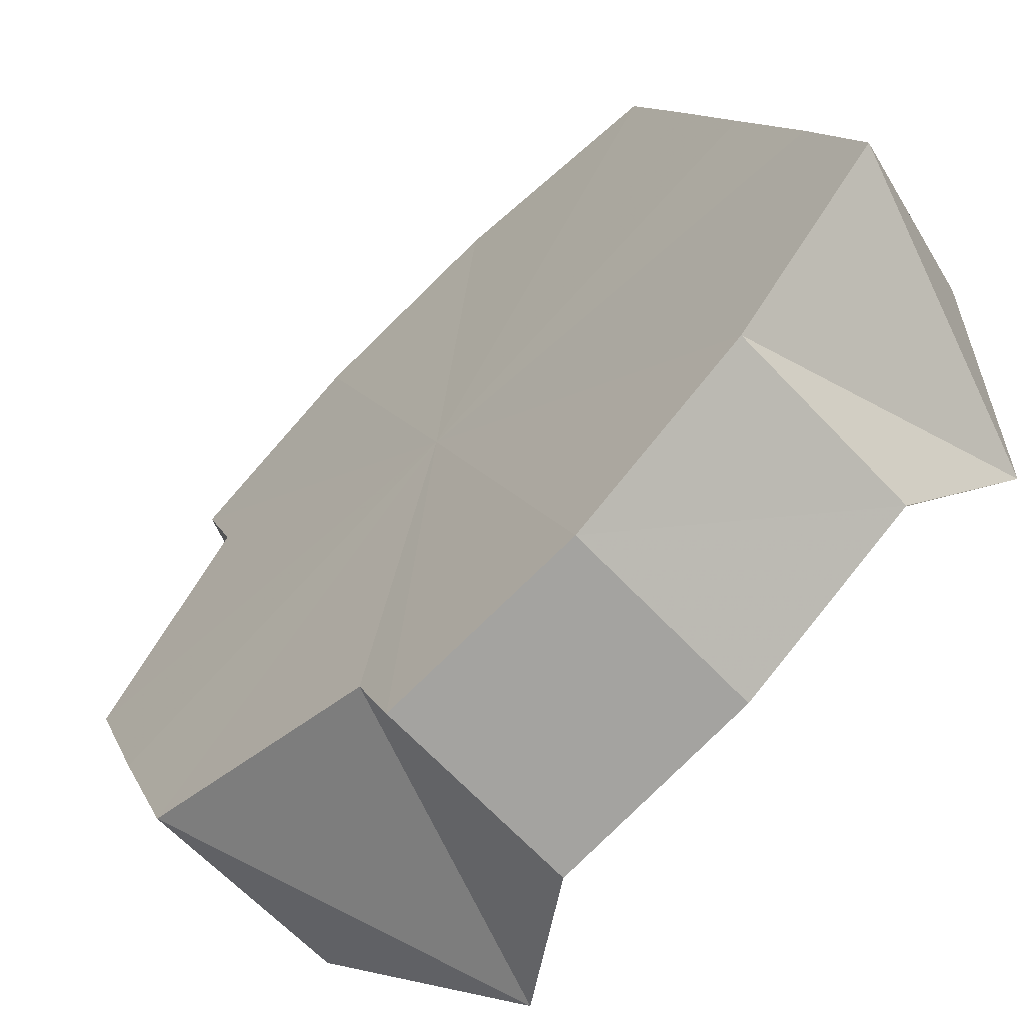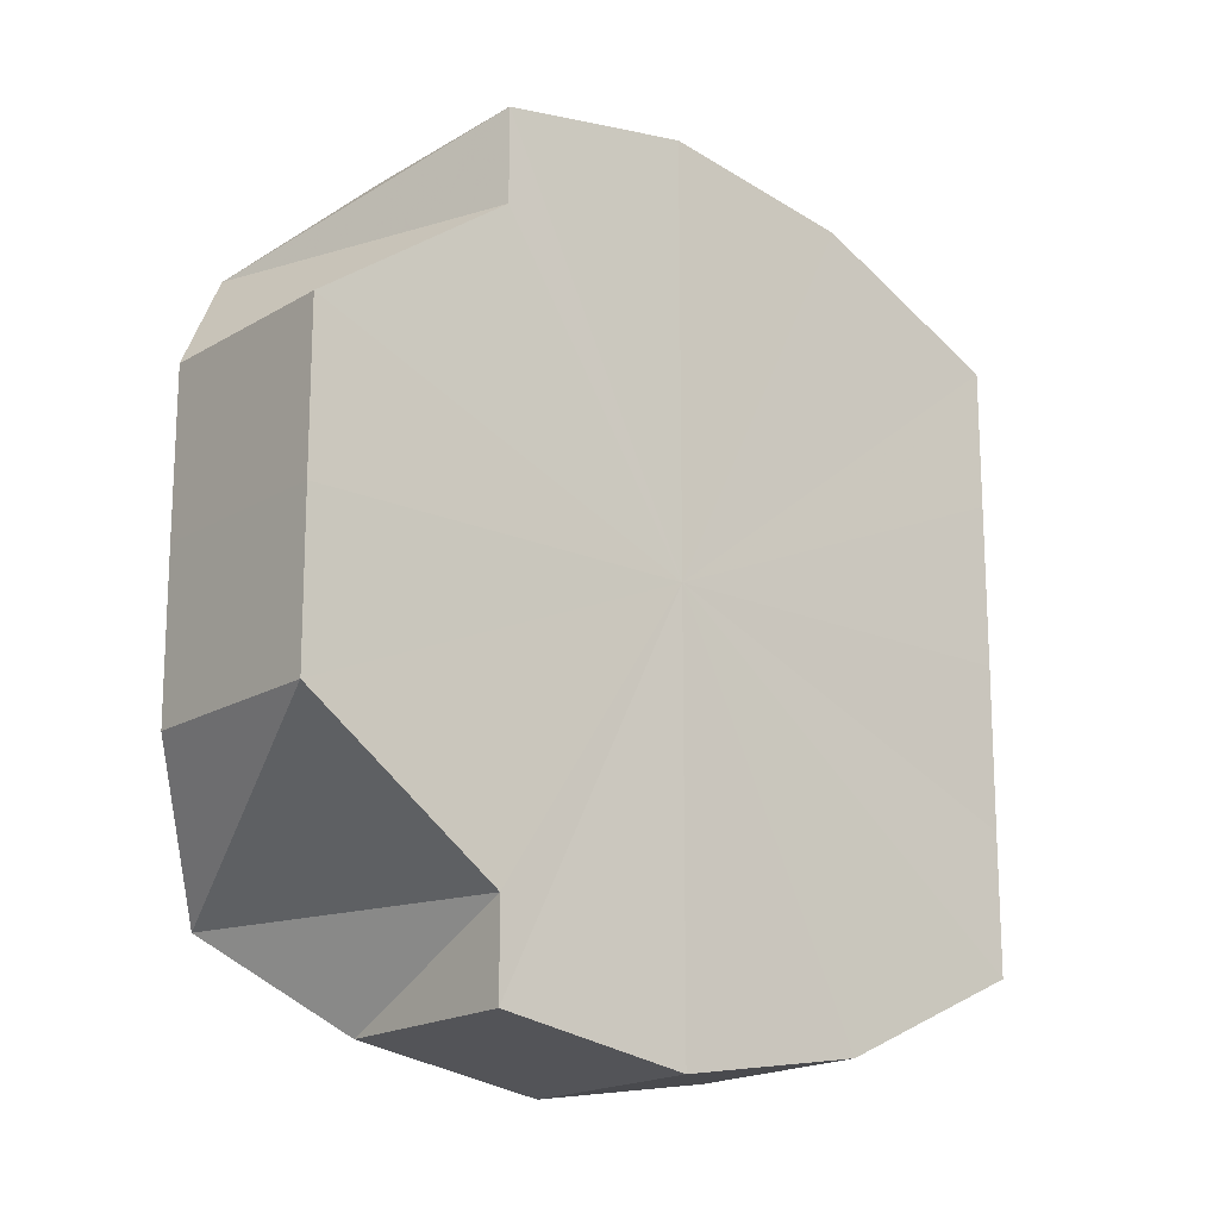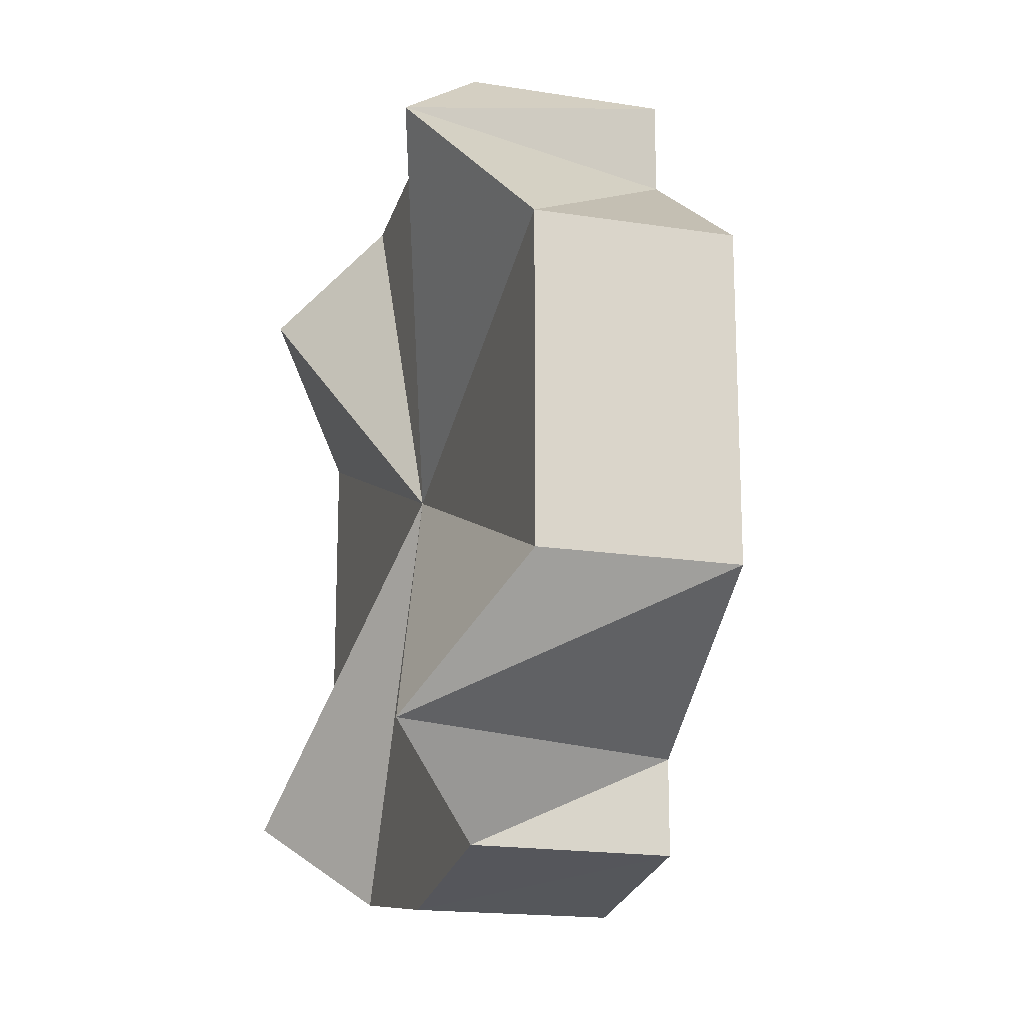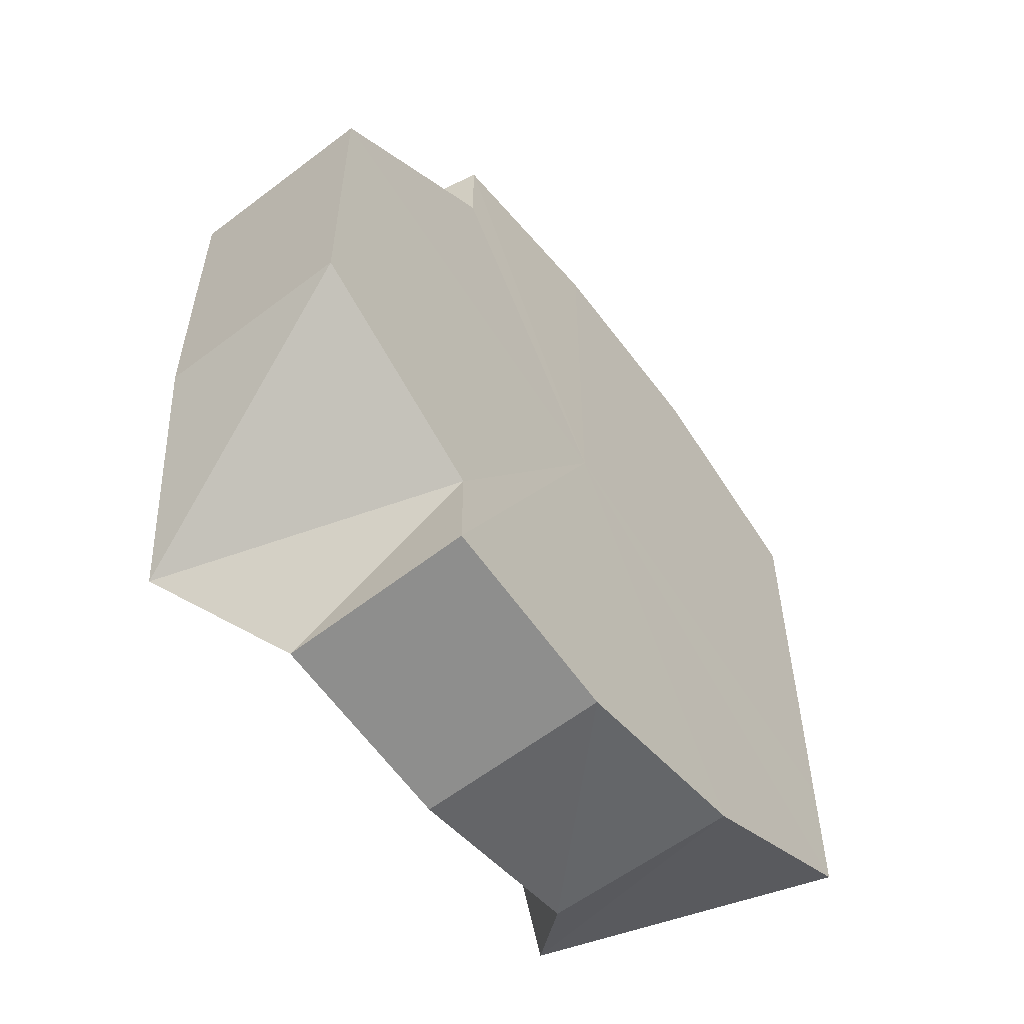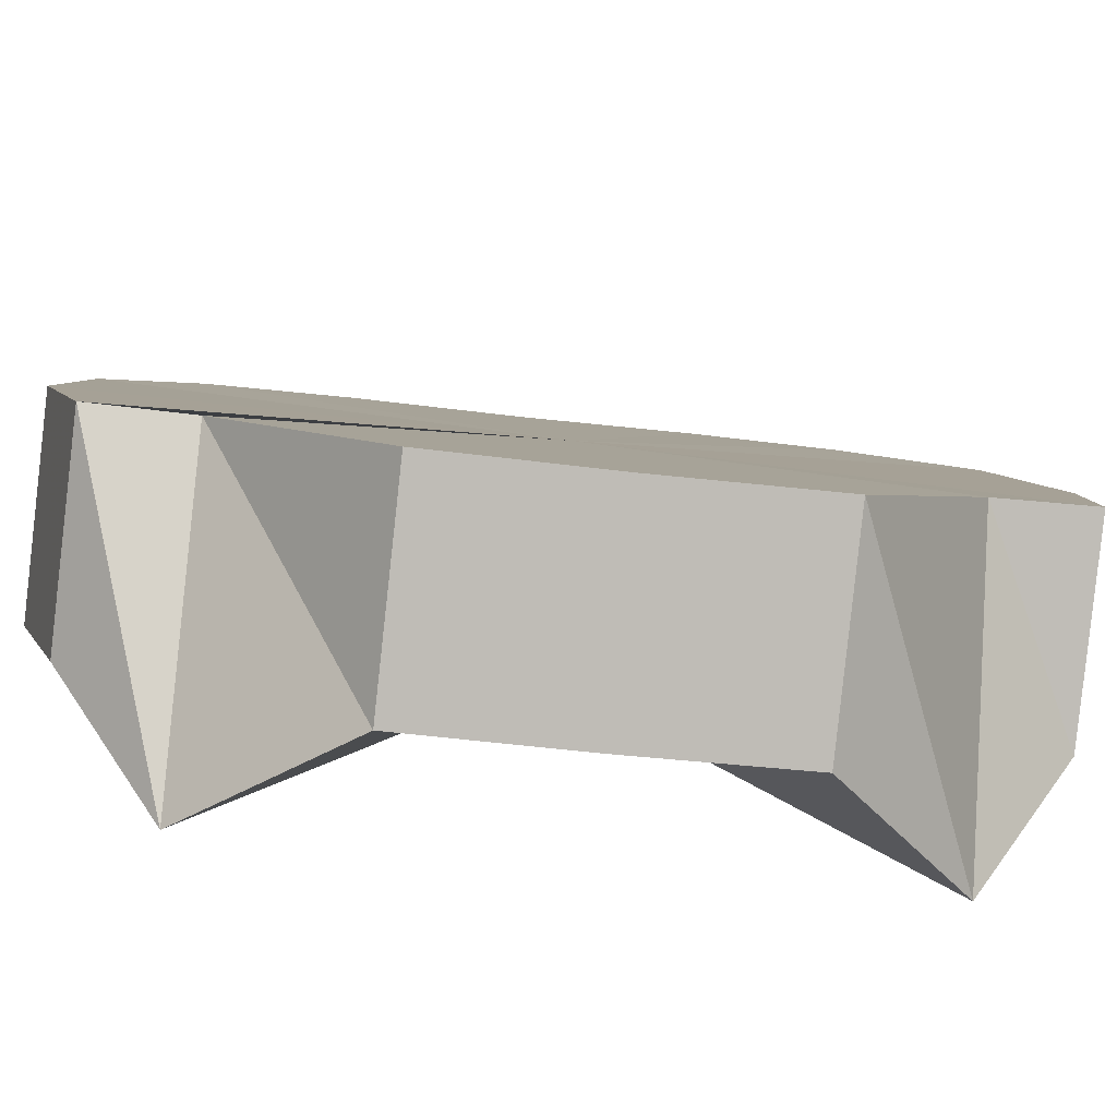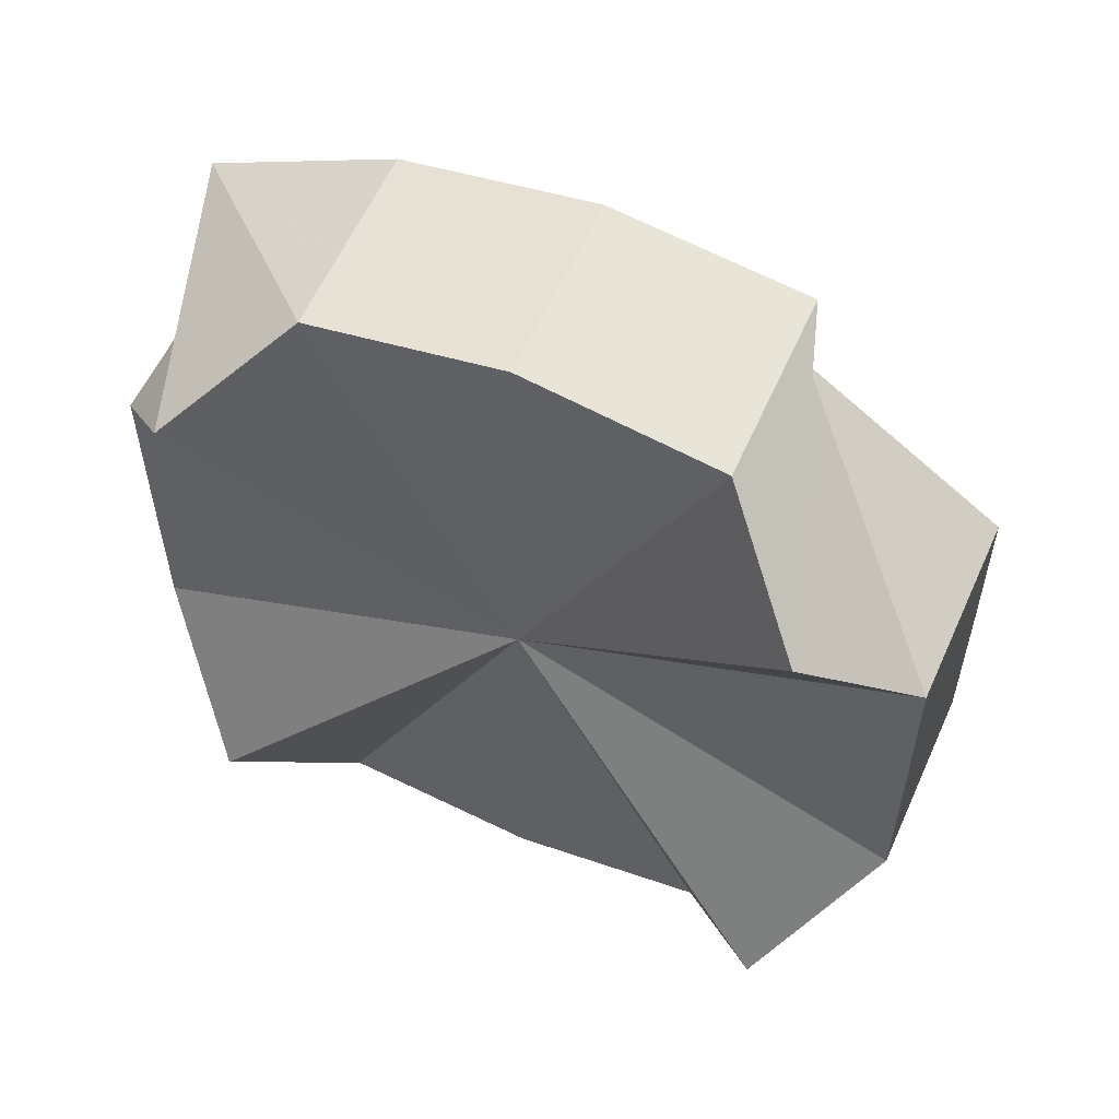
<metadata>
{"format":"obj","ext":"obj","renderer":"f3d","projection":"perspective","resolution":1024,"background":"white","views":[{"elev":10.9,"azim":164.5,"up":"+Y"},{"elev":-17.9,"azim":94.9,"up":"+Z"},{"elev":-17.9,"azim":27.9,"up":"+Z"},{"elev":-58.6,"azim":83.3,"up":"+Z"},{"elev":-39.9,"azim":81.1,"up":"+Y"},{"elev":57.5,"azim":-21.4,"up":"+Z"}]}
</metadata>
<code>
o 17816
v 2213 1876 14.79
v 2213 1876 14.79
v 2213 1876 14.79
v 2213 1876 14.79
v 2213 1876 14.79
v 2213 1876 14.78
v 2213 1876 14.79
v 2213 1876 14.77
v 2213 1876 14.78
v 2213 1876 14.76
v 2213 1876 14.77
v 2213 1876 14.75
v 2213 1876 14.76
v 2213 1876 14.74
v 2213 1876 14.75
v 2213 1876 14.73
v 2213 1876 14.74
v 2213 1876 14.74
v 2213 1876 14.76
v 2213 1876 14.73
v 2213 1876 14.73
v 2213 1876 14.73
v 2213 1876 14.73
v 2213 1876 14.76
v 2213 1876 14.75
v 2213 1876 14.77
v 2213 1876 14.78
v 2213 1876 14.79
v 2213 1876 14.79
v 2213 1876 14.79
v 2213 1876 14.78
v 2213 1876 14.77
v 2213 1876 14.76
v 2213 1876 14.75
v 2213 1876 14.74
v 2213 1876 14.73
v 2213 1876 14.73
v 2213 1876 14.73
v 2213 1876 14.74
v 2213 1876 14.79
v 2213 1876 14.79
v 2213 1876 14.79
v 2213 1876 14.78
v 2213 1876 14.78
v 2213 1876 14.79
v 2213 1876 14.79
v 2213 1876 14.77
v 2213 1876 14.77
v 2213 1876 14.76
v 2213 1876 14.76
v 2213 1876 14.75
v 2213 1876 14.75
v 2213 1876 14.78
v 2213 1876 14.79
v 2213 1876 14.78
v 2213 1876 14.78
v 2213 1876 14.77
v 2213 1876 14.76
v 2213 1876 14.76
v 2213 1876 14.77
v 2213 1876 14.75
v 2213 1876 14.76
v 2213 1876 14.74
v 2213 1876 14.75
v 2213 1876 14.74
v 2213 1876 14.74
v 2213 1876 14.73
v 2213 1876 14.73
v 2213 1876 14.74
v 2213 1876 14.79
v 2213 1876 14.79
v 2213 1876 14.79
v 2213 1876 14.78
v 2213 1876 14.77
v 2213 1876 14.76
v 2213 1876 14.75
v 2213 1876 14.74
v 2213 1876 14.73
v 2213 1876 14.73
v 2213 1876 14.73
v 2213 1876 14.74
v 2213 1876 14.73
v 2213 1876 14.73
v 2213 1876 14.73
v 2213 1876 14.73
v 2213 1876 14.74
v 2213 1876 14.73
v 2213 1876 14.76
v 2213 1876 14.75
v 2213 1876 14.77
v 2213 1876 14.78
v 2213 1876 14.75
v 2213 1876 14.76
v 2213 1876 14.75
v 2213 1876 14.77
v 2213 1876 14.76
v 2213 1876 14.78
v 2213 1876 14.77
f 1 2 3
f 4 1 5
f 2 6 7
f 6 8 9
f 8 10 11
f 10 12 13
f 12 14 15
f 14 16 17
f 15 18 17
f 19 15 17
f 16 20 21
f 20 22 23
f 19 24 25
f 19 26 24
f 19 27 26
f 19 28 27
f 19 29 28
f 19 30 29
f 19 31 30
f 19 32 31
f 19 33 32
f 19 34 33
f 19 35 34
f 19 36 35
f 19 37 36
f 19 38 37
f 19 39 38
f 40 41 42
f 42 43 44
f 45 46 40
f 44 47 48
f 48 49 50
f 50 51 52
f 53 54 45
f 55 54 56
f 57 55 53
f 58 54 55
f 59 60 57
f 61 62 59
f 63 64 61
f 65 64 66
f 67 65 63
f 58 64 65
f 68 69 67
f 58 70 71
f 58 72 70
f 58 73 72
f 58 74 73
f 58 75 74
f 58 76 75
f 58 77 76
f 58 78 77
f 58 79 78
f 58 80 79
f 58 81 80
f 82 80 83
f 84 85 82
f 86 87 84
f 58 88 89
f 58 90 88
f 58 91 90
f 92 93 94
f 93 95 96
f 95 97 98

</code>
